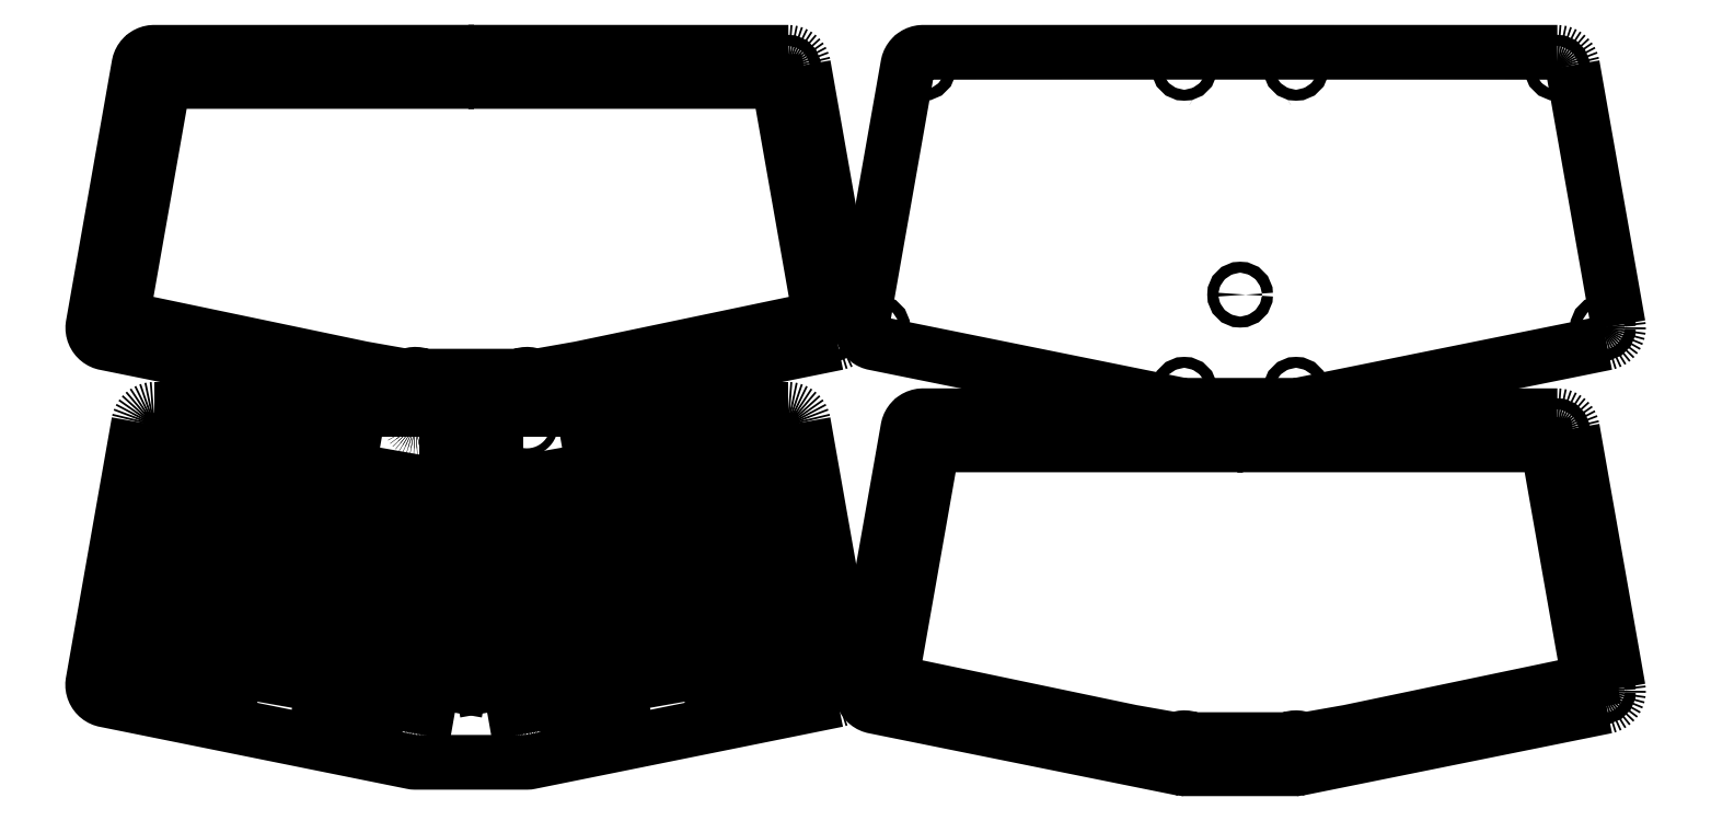
<metadata>
{"format":"dxf","ext":"dxf","renderer":"ezdxf+matplotlib","layout":"modelspace","background":"white","min_lineweight":24,"dpi":150}
</metadata>
<code>
0
SECTION
2
ENTITIES
0
INSERT
8
Layer 1
2
Block_0
10
0
20
0
30
0
0
INSERT
8
Layer 1
2
Block_4
10
0
20
0
30
0
0
INSERT
8
Layer 1
2
Block_8
10
0
20
0
30
0
0
INSERT
8
Layer 1
2
Block_12
10
0
20
0
30
0
0
LWPOLYLINE
8
Layer 2
90
        4
70
     1
43
0
10
180.3
20
-322.3
10
177.9
20
-308.6
10
191.6
20
-306.2
10
194
20
-319.9
0
LWPOLYLINE
8
Layer 2
90
        4
70
     1
43
0
10
177
20
-303.6
10
174.6
20
-289.9
10
188.3
20
-287.5
10
190.7
20
-301.2
0
LWPOLYLINE
8
Layer 2
90
        4
70
     1
43
0
10
173.7
20
-284.9
10
171.3
20
-271.2
10
185
20
-268.8
10
187.4
20
-282.5
0
LWPOLYLINE
8
Layer 2
90
        4
70
     1
43
0
10
170.4
20
-266.2
10
168
20
-252.5
10
181.7
20
-250.1
10
184.1
20
-263.8
0
LWPOLYLINE
8
Layer 2
90
        4
70
     1
43
0
10
167.1
20
-247.4
10
164.7
20
-233.8
10
178.4
20
-231.4
10
180.8
20
-245
0
LWPOLYLINE
8
Layer 2
90
        4
70
     1
43
0
10
161.6
20
-325.6
10
159.2
20
-311.9
10
172.8
20
-309.5
10
175.3
20
-323.2
0
LWPOLYLINE
8
Layer 2
90
        4
70
     1
43
0
10
158.3
20
-306.9
10
155.9
20
-293.2
10
169.5
20
-290.8
10
172
20
-304.5
0
LWPOLYLINE
8
Layer 2
90
        4
70
     1
43
0
10
155
20
-288.2
10
152.6
20
-274.5
10
166.2
20
-272.1
10
168.7
20
-285.8
0
LWPOLYLINE
8
Layer 2
90
        4
70
     1
43
0
10
151.7
20
-269.5
10
149.3
20
-255.8
10
162.9
20
-253.4
10
165.4
20
-267.1
0
LWPOLYLINE
8
Layer 2
90
        4
70
     1
43
0
10
148.4
20
-250.7
10
146
20
-237.1
10
159.6
20
-234.7
10
162.1
20
-248.3
0
LWPOLYLINE
8
Layer 2
90
        4
70
     1
43
0
10
142.4
20
-325.9
10
140
20
-312.3
10
153.6
20
-309.9
10
156
20
-323.5
0
LWPOLYLINE
8
Layer 2
90
        4
70
     1
43
0
10
139.1
20
-307.2
10
136.7
20
-293.6
10
150.3
20
-291.2
10
152.7
20
-304.8
0
LWPOLYLINE
8
Layer 2
90
        4
70
     1
43
0
10
135.8
20
-288.5
10
133.4
20
-274.9
10
147
20
-272.5
10
149.4
20
-286.1
0
LWPOLYLINE
8
Layer 2
90
        4
70
     1
43
0
10
132.5
20
-269.8
10
130.1
20
-256.2
10
143.7
20
-253.7
10
146.1
20
-267.4
0
LWPOLYLINE
8
Layer 2
90
        4
70
     1
43
0
10
129.2
20
-251.1
10
126.8
20
-237.4
10
140.4
20
-235
10
142.8
20
-248.7
0
LWPOLYLINE
8
Layer 2
90
        4
70
     1
43
0
10
122.8
20
-324.3
10
120.4
20
-310.7
10
134
20
-308.3
10
136.4
20
-321.9
0
LWPOLYLINE
8
Layer 2
90
        4
70
     1
43
0
10
119.5
20
-305.6
10
117.1
20
-292
10
130.7
20
-289.5
10
133.1
20
-303.2
0
LWPOLYLINE
8
Layer 2
90
        4
70
     1
43
0
10
116.2
20
-286.9
10
113.8
20
-273.2
10
127.4
20
-270.8
10
129.8
20
-284.5
0
LWPOLYLINE
8
Layer 2
90
        4
70
     1
43
0
10
112.9
20
-268.2
10
110.5
20
-254.5
10
124.1
20
-252.1
10
126.5
20
-265.8
0
LWPOLYLINE
8
Layer 2
90
        4
70
     1
43
0
10
109.6
20
-249.5
10
107.2
20
-235.8
10
120.8
20
-233.4
10
123.2
20
-247.1
0
LWPOLYLINE
8
Layer 2
90
        4
70
     1
43
0
10
105.1
20
-333.5
10
102.7
20
-319.9
10
116.4
20
-317.5
10
118.8
20
-331.1
0
LWPOLYLINE
8
Layer 2
90
        4
70
     1
43
0
10
101.8
20
-314.8
10
99.41
20
-301.2
10
113.1
20
-298.8
10
115.5
20
-312.4
0
LWPOLYLINE
8
Layer 2
90
        4
70
     1
43
0
10
98.52
20
-296.1
10
96.11
20
-282.5
10
109.8
20
-280
10
112.2
20
-293.7
0
LWPOLYLINE
8
Layer 2
90
        4
70
     1
43
0
10
95.22
20
-277.4
10
92.82
20
-263.7
10
106.5
20
-261.3
10
108.9
20
-275
0
LWPOLYLINE
8
Layer 2
90
        4
70
     1
43
0
10
91.92
20
-258.7
10
89.52
20
-245
10
103.2
20
-242.6
10
105.6
20
-256.3
0
LWPOLYLINE
8
Layer 2
90
        4
70
     1
43
0
10
87.28
20
-341.7
10
84.87
20
-328.1
10
98.52
20
-325.7
10
100.9
20
-339.3
0
LWPOLYLINE
8
Layer 2
90
        4
70
     1
43
0
10
83.98
20
-323
10
81.57
20
-309.4
10
95.22
20
-307
10
97.63
20
-320.6
0
LWPOLYLINE
8
Layer 2
90
        4
70
     1
43
0
10
77.38
20
-285.6
10
74.97
20
-272
10
88.62
20
-269.6
10
91.03
20
-283.2
0
LWPOLYLINE
8
Layer 2
90
        4
70
     1
43
0
10
74.08
20
-266.9
10
71.67
20
-253.3
10
85.32
20
-250.8
10
87.73
20
-264.5
0
LWPOLYLINE
8
Layer 2
90
        4
70
     1
43
0
10
67
20
-335.7
10
64.6
20
-322
10
78.25
20
-319.6
10
80.65
20
-333.3
0
LWPOLYLINE
8
Layer 2
90
        4
70
     1
43
0
10
54.49
20
-335.7
10
40.84
20
-333.3
10
43.25
20
-319.6
10
56.9
20
-322
0
LWPOLYLINE
8
Layer 2
90
        4
70
     1
43
0
10
34.22
20
-341.8
10
20.57
20
-339.3
10
22.97
20
-325.7
10
36.62
20
-328.1
0
LWPOLYLINE
8
Layer 2
90
        4
70
     1
43
0
10
37.52
20
-323
10
23.87
20
-320.6
10
26.27
20
-307
10
39.92
20
-309.4
0
LWPOLYLINE
8
Layer 2
90
        4
70
     1
43
0
10
40.82
20
-304.3
10
27.17
20
-301.9
10
29.57
20
-288.3
10
43.22
20
-290.7
0
LWPOLYLINE
8
Layer 2
90
        4
70
     1
43
0
10
44.11
20
-285.6
10
30.47
20
-283.2
10
32.87
20
-269.6
10
46.52
20
-272
0
LWPOLYLINE
8
Layer 2
90
        4
70
     1
43
0
10
47.41
20
-266.9
10
33.76
20
-264.5
10
36.17
20
-250.9
10
49.82
20
-253.3
0
LWPOLYLINE
8
Layer 2
90
        4
70
     1
43
0
10
16.37
20
-333.5
10
2.724
20
-331.1
10
5.131
20
-317.5
10
18.78
20
-319.9
0
LWPOLYLINE
8
Layer 2
90
        4
70
     1
43
0
10
19.67
20
-314.8
10
6.024
20
-312.4
10
8.43
20
-298.8
10
22.08
20
-301.2
0
LWPOLYLINE
8
Layer 2
90
        4
70
     1
43
0
10
22.97
20
-296.1
10
9.323
20
-293.7
10
11.73
20
-280
10
25.38
20
-282.5
0
LWPOLYLINE
8
Layer 2
90
        4
70
     1
43
0
10
26.27
20
-277.4
10
12.62
20
-275
10
15.03
20
-261.3
10
28.68
20
-263.7
0
LWPOLYLINE
8
Layer 2
90
        4
70
     1
43
0
10
29.57
20
-258.7
10
15.92
20
-256.3
10
18.33
20
-242.6
10
31.98
20
-245
0
LWPOLYLINE
8
Layer 2
90
        4
70
     1
43
0
10
-1.296
20
-324.3
10
-14.95
20
-321.9
10
-12.54
20
-308.3
10
1.111
20
-310.7
0
LWPOLYLINE
8
Layer 2
90
        4
70
     1
43
0
10
2.003
20
-305.6
10
-11.65
20
-303.2
10
-9.239
20
-289.6
10
4.41
20
-292
0
LWPOLYLINE
8
Layer 2
90
        4
70
     1
43
0
10
5.303
20
-286.9
10
-8.347
20
-284.5
10
-5.94
20
-270.8
10
7.709
20
-273.2
0
LWPOLYLINE
8
Layer 2
90
        4
70
     1
43
0
10
8.602
20
-268.2
10
-5.047
20
-265.8
10
-2.64
20
-252.1
10
11.01
20
-254.5
0
LWPOLYLINE
8
Layer 2
90
        4
70
     1
43
0
10
11.9
20
-249.5
10
-1.748
20
-247.1
10
0.6589
20
-233.4
10
14.31
20
-235.8
0
LWPOLYLINE
8
Layer 2
90
        4
70
     1
43
0
10
-20.88
20
-325.9
10
-34.52
20
-323.5
10
-32.12
20
-309.9
10
-18.47
20
-312.3
0
LWPOLYLINE
8
Layer 2
90
        4
70
     1
43
0
10
-17.58
20
-307.2
10
-31.23
20
-304.8
10
-28.82
20
-291.2
10
-15.17
20
-293.6
0
LWPOLYLINE
8
Layer 2
90
        4
70
     1
43
0
10
-14.28
20
-288.5
10
-27.93
20
-286.1
10
-25.52
20
-272.5
10
-11.87
20
-274.9
0
LWPOLYLINE
8
Layer 2
90
        4
70
     1
43
0
10
-10.98
20
-269.8
10
-24.63
20
-267.4
10
-22.22
20
-253.8
10
-8.571
20
-256.2
0
LWPOLYLINE
8
Layer 2
90
        4
70
     1
43
0
10
-7.678
20
-251.1
10
-21.33
20
-248.7
10
-18.92
20
-235
10
-5.272
20
-237.4
0
LWPOLYLINE
8
Layer 2
90
        4
70
     1
43
0
10
-40.11
20
-325.6
10
-53.76
20
-323.2
10
-51.35
20
-309.5
10
-37.7
20
-312
0
LWPOLYLINE
8
Layer 2
90
        4
70
     1
43
0
10
-36.81
20
-306.9
10
-50.46
20
-304.5
10
-48.05
20
-290.8
10
-34.4
20
-293.2
0
LWPOLYLINE
8
Layer 2
90
        4
70
     1
43
0
10
-33.51
20
-288.2
10
-47.16
20
-285.8
10
-44.75
20
-272.1
10
-31.1
20
-274.5
0
LWPOLYLINE
8
Layer 2
90
        4
70
     1
43
0
10
-30.21
20
-269.5
10
-43.86
20
-267.1
10
-41.45
20
-253.4
10
-27.8
20
-255.8
0
LWPOLYLINE
8
Layer 2
90
        4
70
     1
43
0
10
-26.91
20
-250.8
10
-40.56
20
-248.3
10
-38.15
20
-234.7
10
-24.5
20
-237.1
0
LWPOLYLINE
8
Layer 2
90
        4
70
     1
43
0
10
-58.82
20
-322.3
10
-72.47
20
-319.9
10
-70.06
20
-306.2
10
-56.41
20
-308.7
0
LWPOLYLINE
8
Layer 2
90
        4
70
     1
43
0
10
-55.52
20
-303.6
10
-69.17
20
-301.2
10
-66.76
20
-287.5
10
-53.11
20
-289.9
0
LWPOLYLINE
8
Layer 2
90
        4
70
     1
43
0
10
-52.22
20
-284.9
10
-65.87
20
-282.5
10
-63.46
20
-268.8
10
-49.81
20
-271.2
0
LWPOLYLINE
8
Layer 2
90
        4
70
     1
43
0
10
-48.92
20
-266.2
10
-62.57
20
-263.8
10
-60.16
20
-250.1
10
-46.51
20
-252.5
0
LWPOLYLINE
8
Layer 2
90
        4
70
     1
43
0
10
-45.62
20
-247.5
10
-59.27
20
-245
10
-56.86
20
-231.4
10
-43.22
20
-233.8
0
LWPOLYLINE
8
Layer 2
90
        4
70
     1
43
0
10
80.69
20
-304.3
10
78.28
20
-290.7
10
91.93
20
-288.3
10
94.34
20
-301.9
0
ENDSEC
0
EOF

</code>
